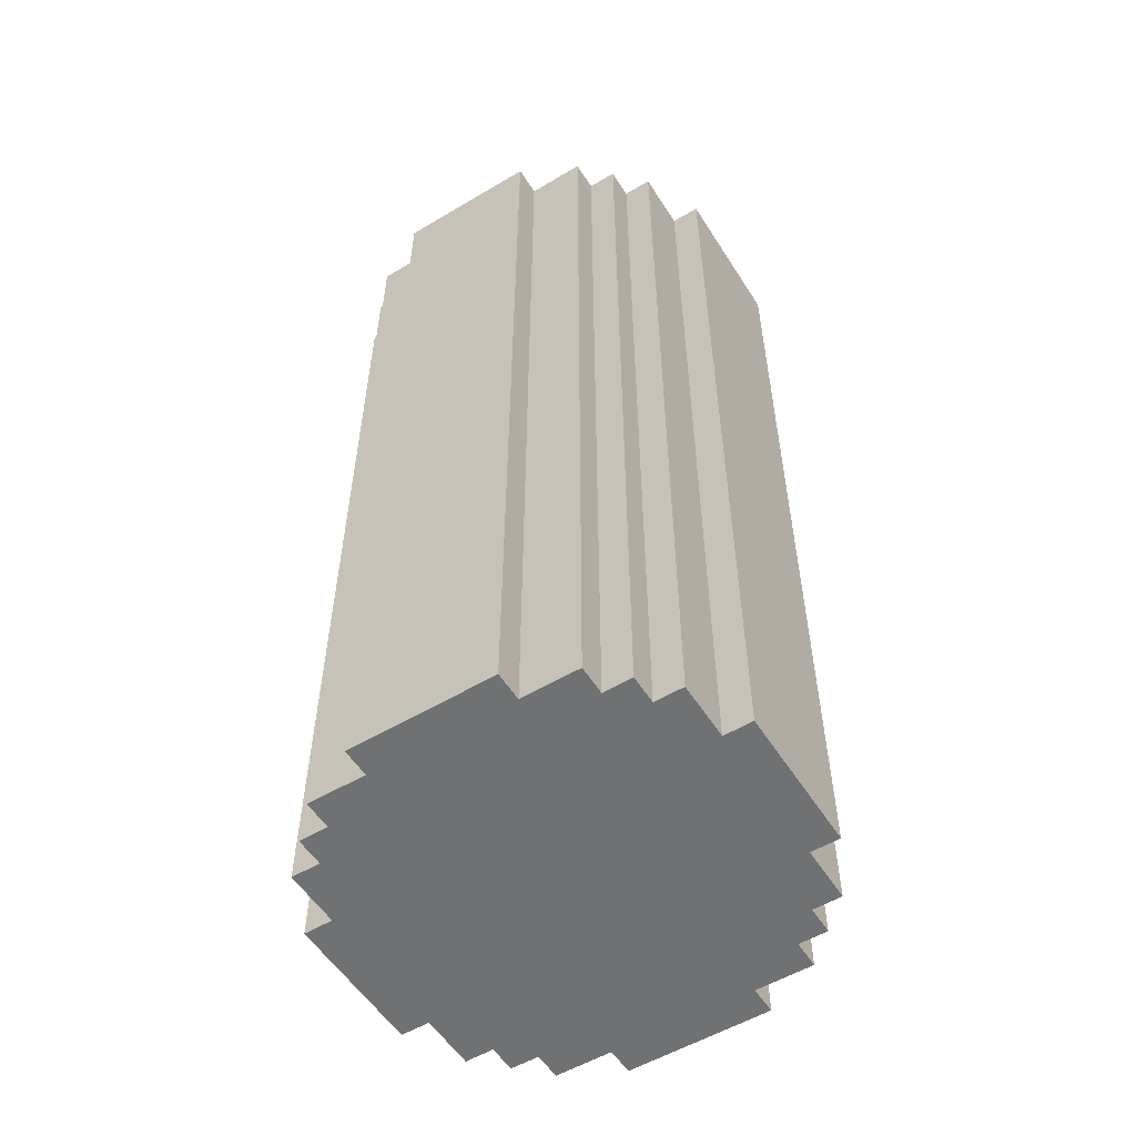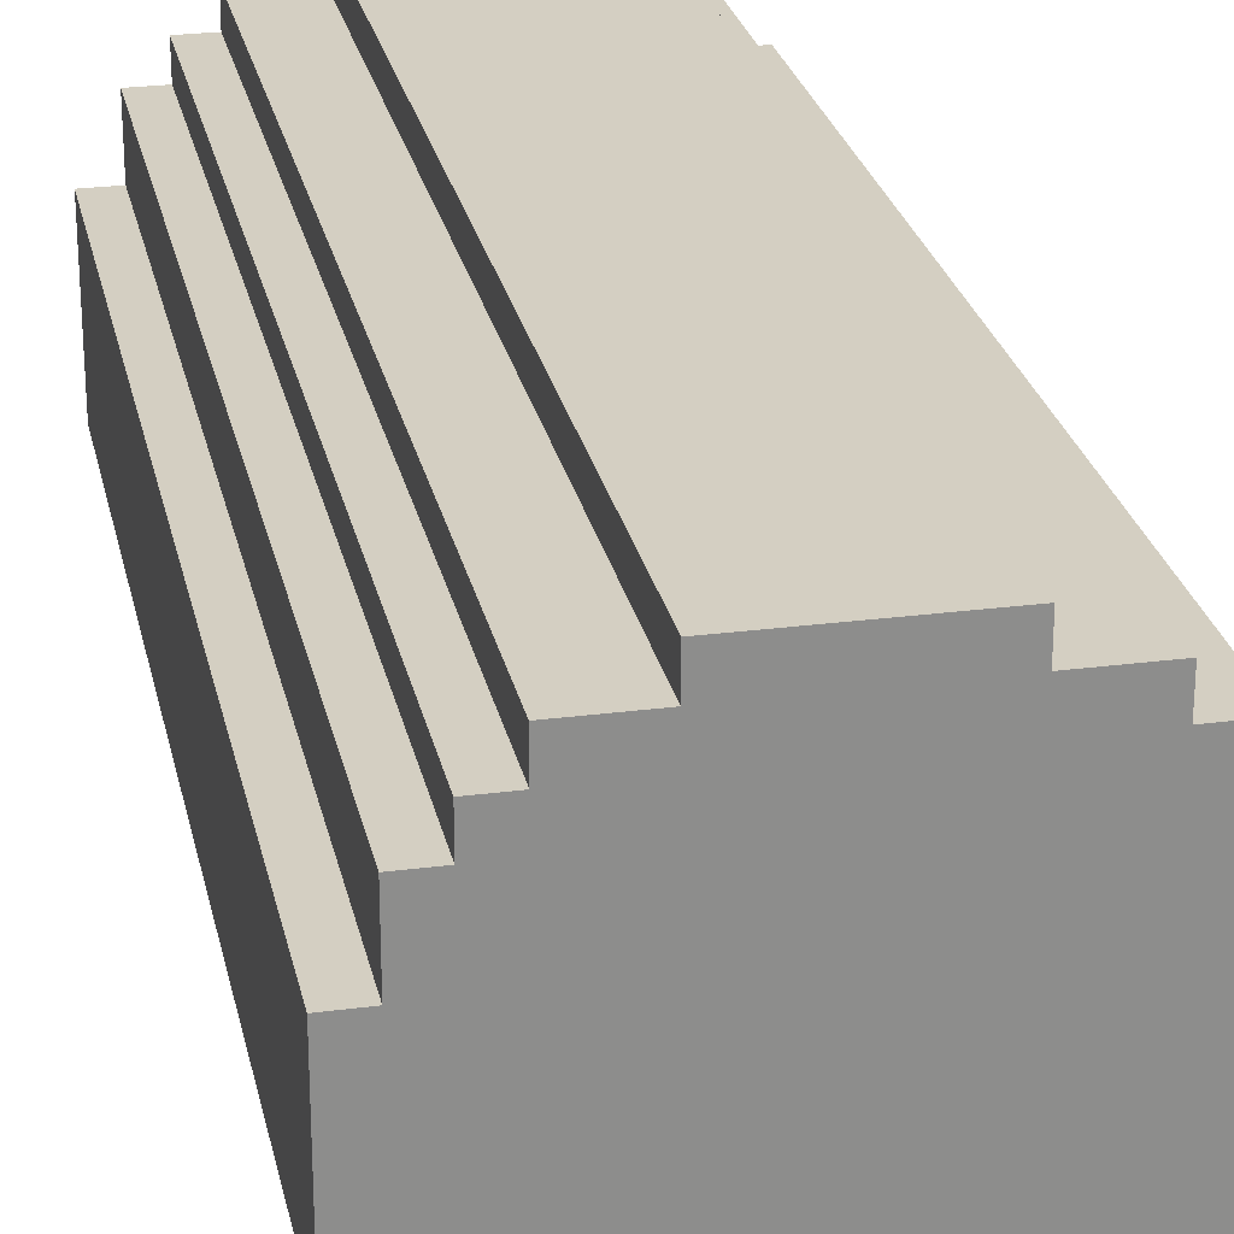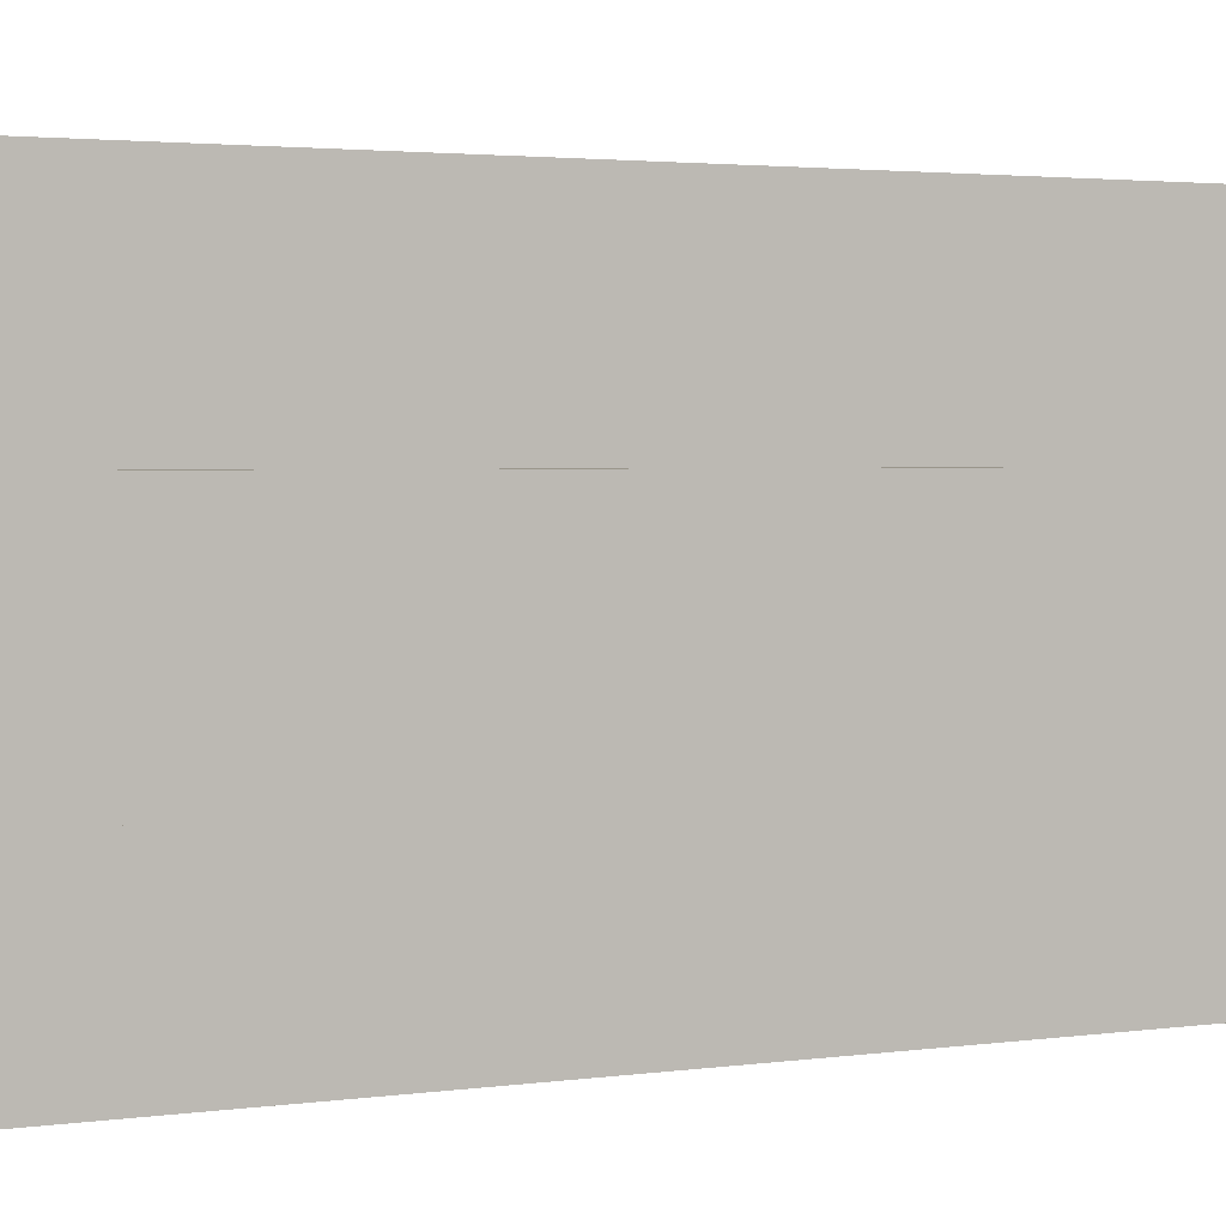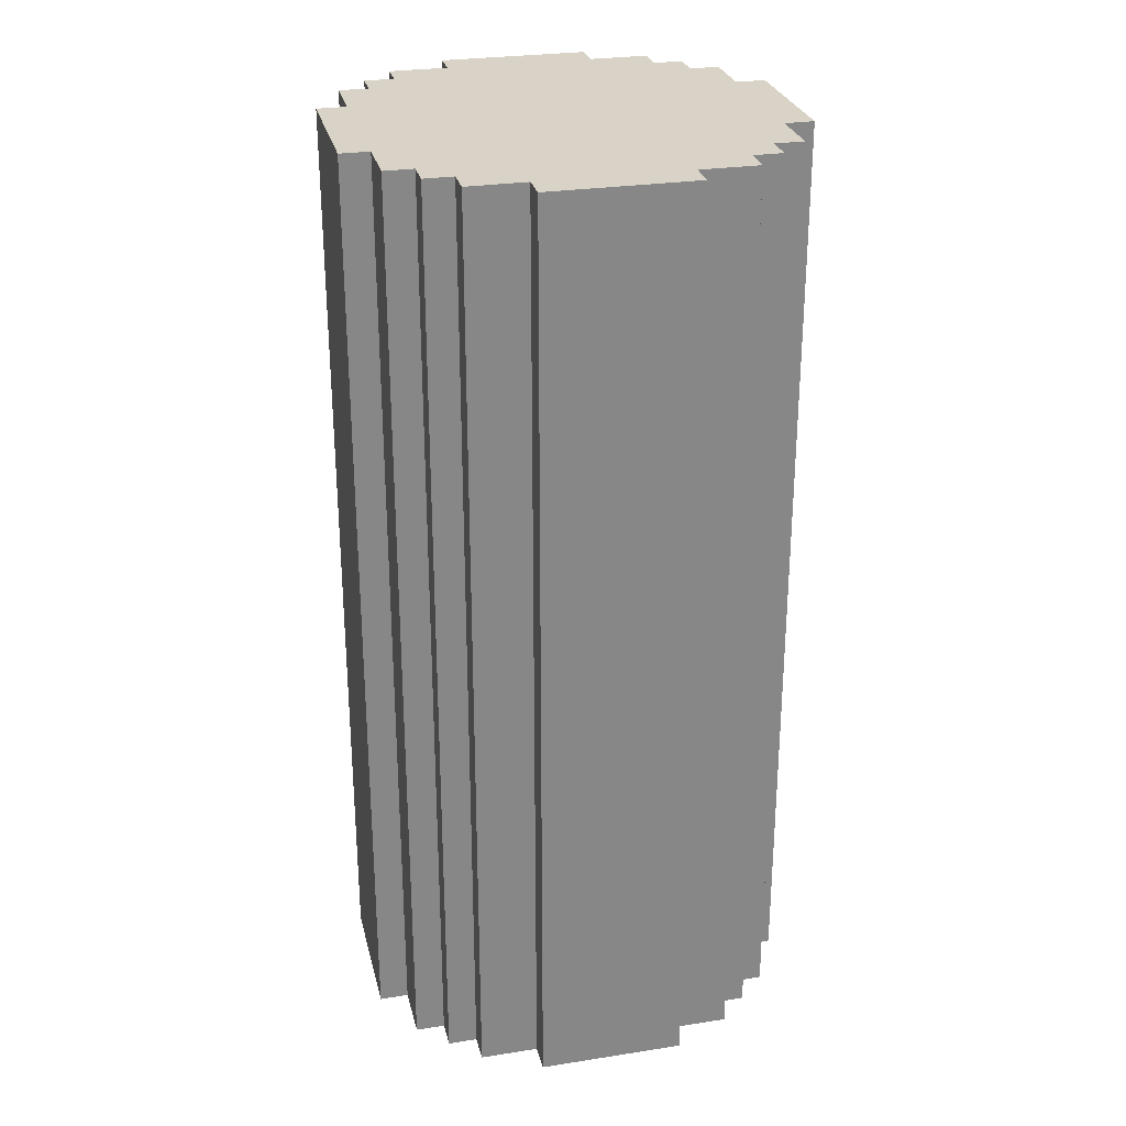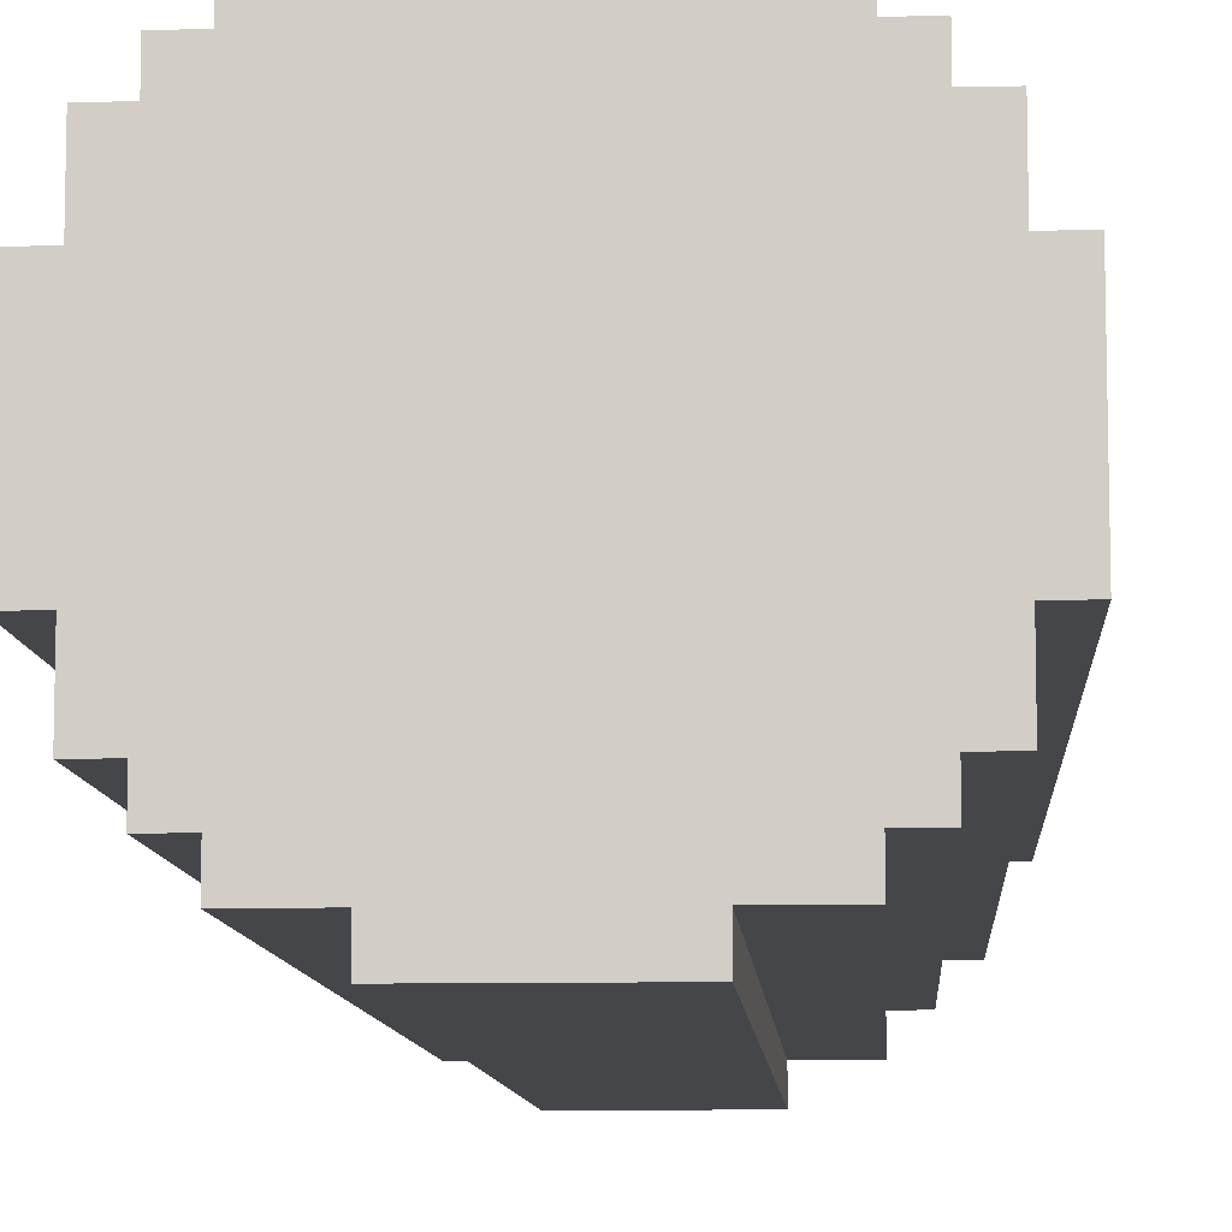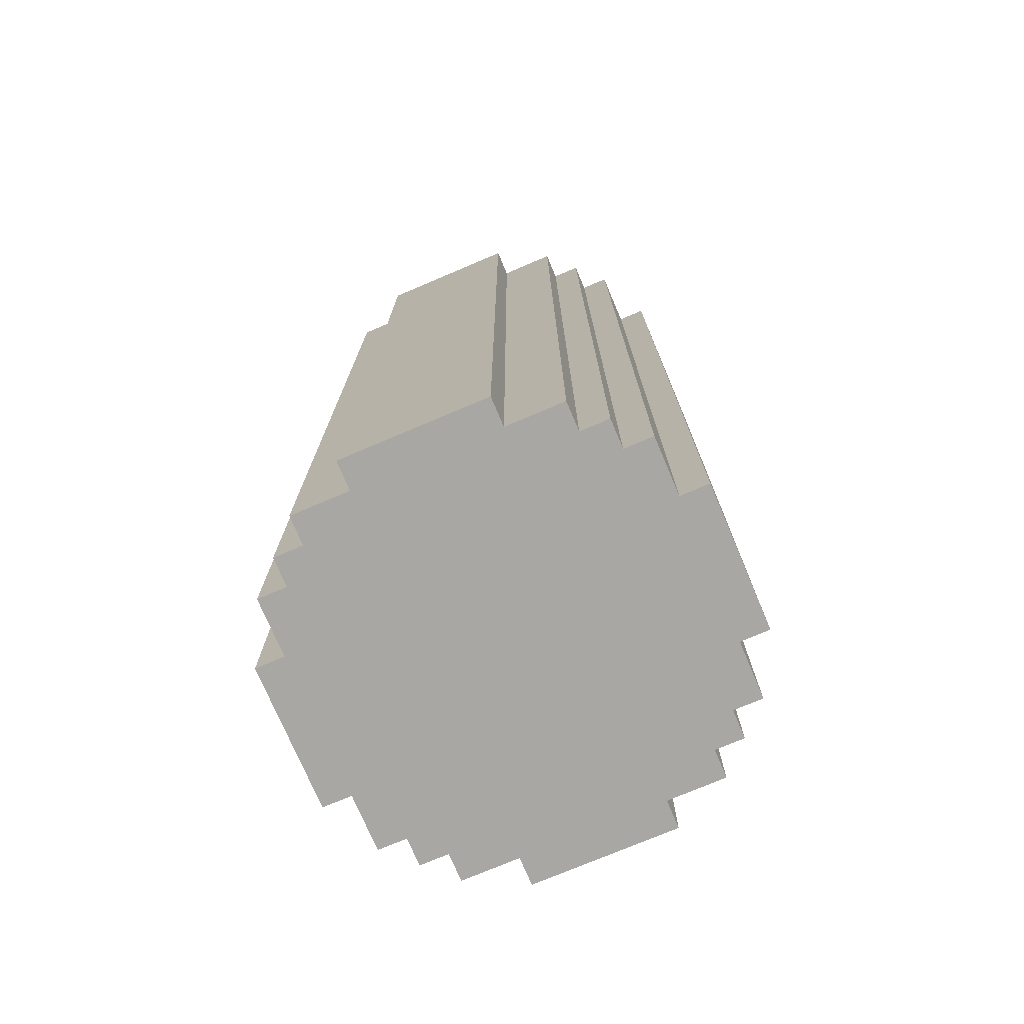
<metadata>
{"format":"obj","ext":"obj","renderer":"f3d","projection":"perspective","resolution":1024,"background":"white","views":[{"elev":-55.2,"azim":32.0,"up":"+Z"},{"elev":25.7,"azim":168.2,"up":"+Y"},{"elev":2.2,"azim":59.0,"up":"+Y"},{"elev":27.8,"azim":76.7,"up":"+Z"},{"elev":-9.4,"azim":3.5,"up":"+Y"},{"elev":-74.8,"azim":-157.0,"up":"+Z"}]}
</metadata>
<code>
g Log_2
v -7.5 5 16
v -7.5 5 -16
v -7.5 10 16
v -7.5 10 -16
v -6.5 3 16
v -6.5 3 -16
v -6.5 5 16
v -6.5 5 -16
v -6.5 10 16
v -6.5 10 -16
v -6.5 12 16
v -6.5 12 -16
v -5.5 2 16
v -5.5 2 -16
v -5.5 3 16
v -5.5 3 -16
v -5.5 12 16
v -5.5 12 -16
v -5.5 13 16
v -5.5 13 -16
v -4.5 1 16
v -4.5 1 -16
v -4.5 2 16
v -4.5 2 -16
v -4.5 13 16
v -4.5 13 -16
v -4.5 14 16
v -4.5 14 -16
v -2.5 0 16
v -2.5 0 -16
v -2.5 1 16
v -2.5 1 -16
v -2.5 14 16
v -2.5 14 -16
v -2.5 15 16
v -2.5 15 -16
v 2.5 0 16
v 2.5 0 -16
v 2.5 1 16
v 2.5 1 -16
v 2.5 14 16
v 2.5 14 -16
v 2.5 15 16
v 2.5 15 -16
v 4.5 1 16
v 4.5 1 -16
v 4.5 2 16
v 4.5 2 -16
v 4.5 13 16
v 4.5 13 -16
v 4.5 14 16
v 4.5 14 -16
v 5.5 2 16
v 5.5 2 -16
v 5.5 3 16
v 5.5 3 -16
v 5.5 12 16
v 5.5 12 -16
v 5.5 13 16
v 5.5 13 -16
v 6.5 3 16
v 6.5 3 -16
v 6.5 5 16
v 6.5 5 -16
v 6.5 10 16
v 6.5 10 -16
v 6.5 12 16
v 6.5 12 -16
v 7.5 5 16
v 7.5 5 -16
v 7.5 10 16
v 7.5 10 -16
v -7.5 5 16
v -7.5 10 16
v -6.5 3 16
v -6.5 5 16
v -6.5 10 16
v -6.5 12 16
v -5.5 2 16
v -5.5 3 16
v -5.5 12 16
v -5.5 13 16
v -4.5 1 16
v -4.5 2 16
v -4.5 13 16
v -4.5 14 16
v -2.5 0 16
v -2.5 1 16
v -2.5 14 16
v -2.5 15 16
v 2.5 0 16
v 2.5 1 16
v 2.5 14 16
v 2.5 15 16
v 4.5 1 16
v 4.5 2 16
v 4.5 13 16
v 4.5 14 16
v 5.5 2 16
v 5.5 3 16
v 5.5 12 16
v 5.5 13 16
v 6.5 3 16
v 6.5 5 16
v 6.5 10 16
v 6.5 12 16
v 7.5 5 16
v 7.5 10 16
v -7.5 5 -16
v -7.5 10 -16
v -6.5 3 -16
v -6.5 5 -16
v -6.5 10 -16
v -6.5 12 -16
v -5.5 2 -16
v -5.5 3 -16
v -5.5 12 -16
v -5.5 13 -16
v -4.5 1 -16
v -4.5 2 -16
v -4.5 13 -16
v -4.5 14 -16
v -2.5 0 -16
v -2.5 1 -16
v -2.5 14 -16
v -2.5 15 -16
v 2.5 0 -16
v 2.5 1 -16
v 2.5 14 -16
v 2.5 15 -16
v 4.5 1 -16
v 4.5 2 -16
v 4.5 13 -16
v 4.5 14 -16
v 5.5 2 -16
v 5.5 3 -16
v 5.5 12 -16
v 5.5 13 -16
v 6.5 3 -16
v 6.5 5 -16
v 6.5 10 -16
v 6.5 12 -16
v 7.5 5 -16
v 7.5 10 -16
v -2.5 0 16
v 2.5 0 16
v -2.5 0 -16
v 2.5 0 -16
v -4.5 1 16
v -2.5 1 16
v 2.5 1 16
v 4.5 1 16
v -4.5 1 -16
v -2.5 1 -16
v 2.5 1 -16
v 4.5 1 -16
v -5.5 2 16
v -4.5 2 16
v 4.5 2 16
v 5.5 2 16
v -5.5 2 -16
v -4.5 2 -16
v 4.5 2 -16
v 5.5 2 -16
v -6.5 3 16
v -5.5 3 16
v 5.5 3 16
v 6.5 3 16
v -6.5 3 -16
v -5.5 3 -16
v 5.5 3 -16
v 6.5 3 -16
v -7.5 5 16
v -6.5 5 16
v 6.5 5 16
v 7.5 5 16
v -7.5 5 -16
v -6.5 5 -16
v 6.5 5 -16
v 7.5 5 -16
v -7.5 10 16
v -6.5 10 16
v 6.5 10 16
v 7.5 10 16
v -7.5 10 -16
v -6.5 10 -16
v 6.5 10 -16
v 7.5 10 -16
v -6.5 12 16
v -5.5 12 16
v 5.5 12 16
v 6.5 12 16
v -6.5 12 -16
v -5.5 12 -16
v 5.5 12 -16
v 6.5 12 -16
v -5.5 13 16
v -4.5 13 16
v 4.5 13 16
v 5.5 13 16
v -5.5 13 -16
v -4.5 13 -16
v 4.5 13 -16
v 5.5 13 -16
v -4.5 14 16
v -2.5 14 16
v 2.5 14 16
v 4.5 14 16
v -4.5 14 -16
v -2.5 14 -16
v 2.5 14 -16
v 4.5 14 -16
v -2.5 15 16
v 2.5 15 16
v -2.5 15 -16
v 2.5 15 -16
f 3 2 1
f 4 2 3
f 7 6 5
f 8 6 7
f 11 10 9
f 12 10 11
f 15 14 13
f 16 14 15
f 19 18 17
f 20 18 19
f 23 22 21
f 24 22 23
f 27 26 25
f 28 26 27
f 31 30 29
f 32 30 31
f 35 34 33
f 36 34 35
f 37 38 39
f 39 38 40
f 41 42 43
f 43 42 44
f 45 46 47
f 47 46 48
f 49 50 51
f 51 50 52
f 53 54 55
f 55 54 56
f 57 58 59
f 59 58 60
f 61 62 63
f 63 62 64
f 65 66 67
f 67 66 68
f 69 70 71
f 71 70 72
f 76 74 73
f 77 74 76
f 80 76 75
f 80 78 77
f 80 77 76
f 81 78 80
f 84 80 79
f 84 82 81
f 84 81 80
f 85 82 84
f 88 84 83
f 88 86 85
f 88 85 84
f 89 86 88
f 91 88 87
f 91 90 89
f 91 89 88
f 92 90 91
f 93 90 92
f 94 90 93
f 95 93 92
f 96 93 95
f 97 93 96
f 98 93 97
f 99 97 96
f 100 97 99
f 101 97 100
f 102 97 101
f 103 101 100
f 104 101 103
f 105 101 104
f 106 101 105
f 107 105 104
f 108 105 107
f 109 110 112
f 112 110 113
f 111 112 116
f 113 114 116
f 112 113 116
f 116 114 117
f 115 116 120
f 117 118 120
f 116 117 120
f 120 118 121
f 119 120 124
f 121 122 124
f 120 121 124
f 124 122 125
f 123 124 127
f 125 126 127
f 124 125 127
f 127 126 128
f 128 126 129
f 129 126 130
f 128 129 131
f 131 129 132
f 132 129 133
f 133 129 134
f 132 133 135
f 135 133 136
f 136 133 137
f 137 133 138
f 136 137 139
f 139 137 140
f 140 137 141
f 141 137 142
f 140 141 143
f 143 141 144
f 147 146 145
f 148 146 147
f 153 150 149
f 154 150 153
f 155 152 151
f 156 152 155
f 161 158 157
f 162 158 161
f 163 160 159
f 164 160 163
f 169 166 165
f 170 166 169
f 171 168 167
f 172 168 171
f 177 174 173
f 178 174 177
f 179 176 175
f 180 176 179
f 181 182 185
f 185 182 186
f 183 184 187
f 187 184 188
f 189 190 193
f 193 190 194
f 191 192 195
f 195 192 196
f 197 198 201
f 201 198 202
f 199 200 203
f 203 200 204
f 205 206 209
f 209 206 210
f 207 208 211
f 211 208 212
f 213 214 215
f 215 214 216

</code>
